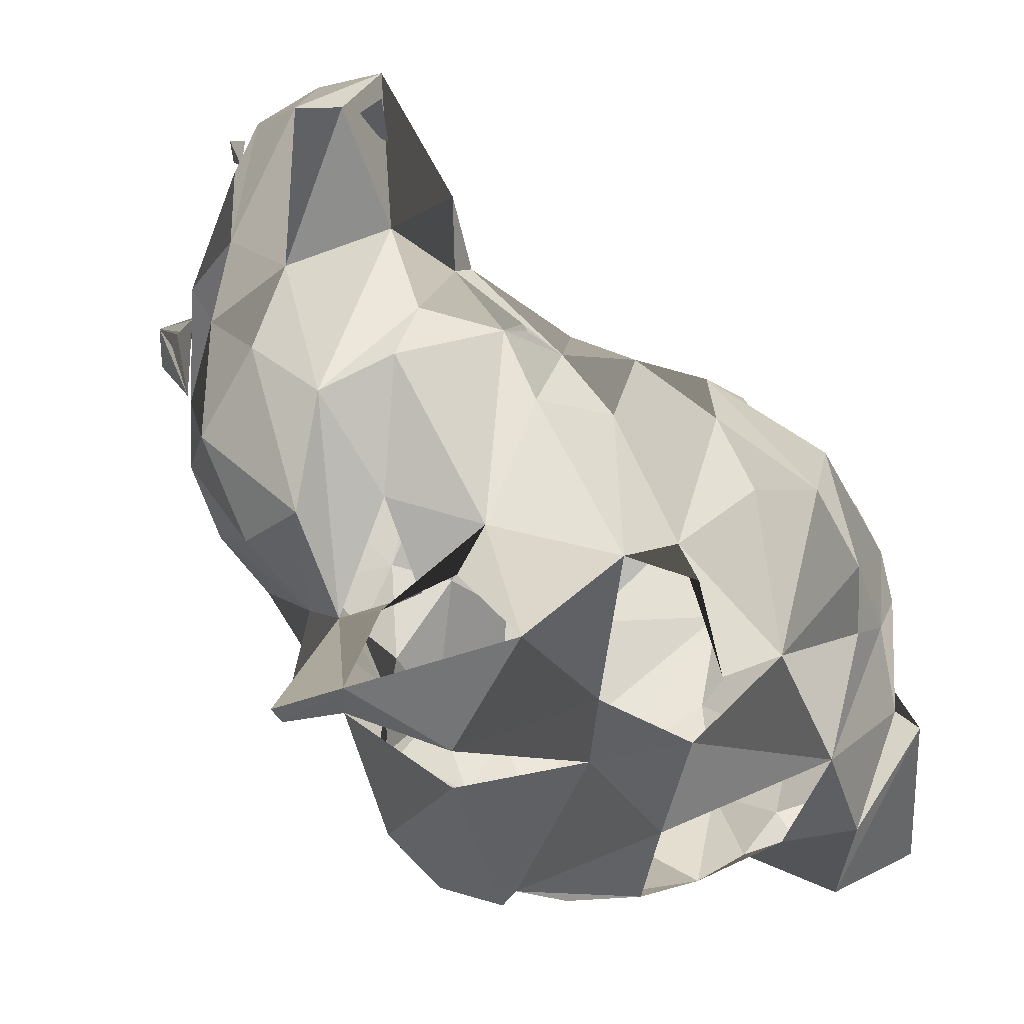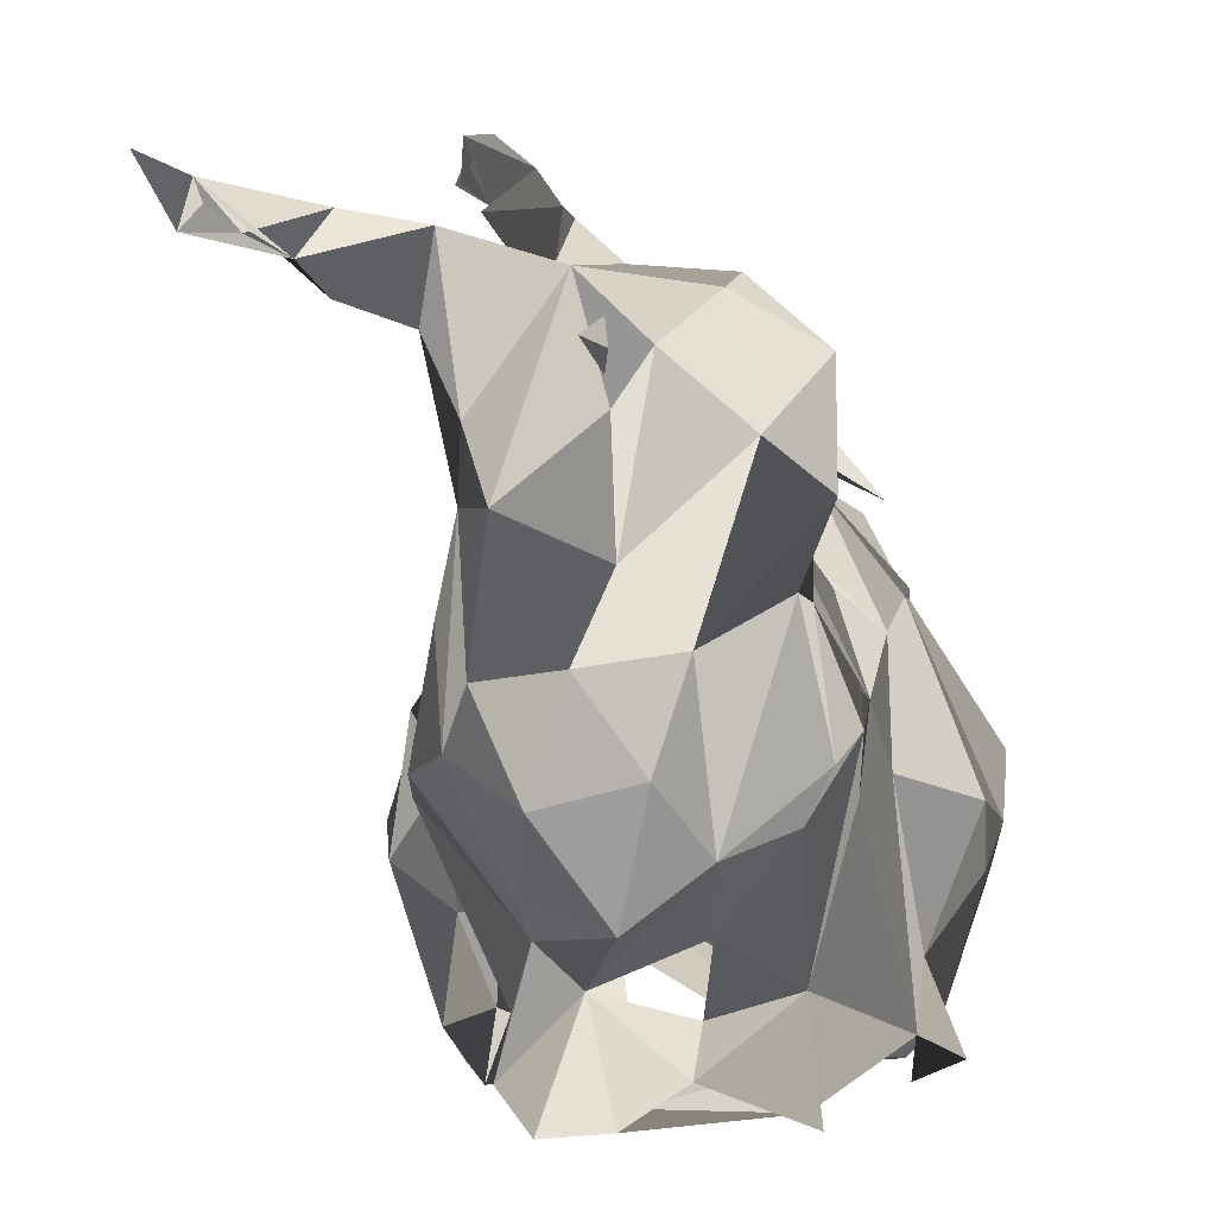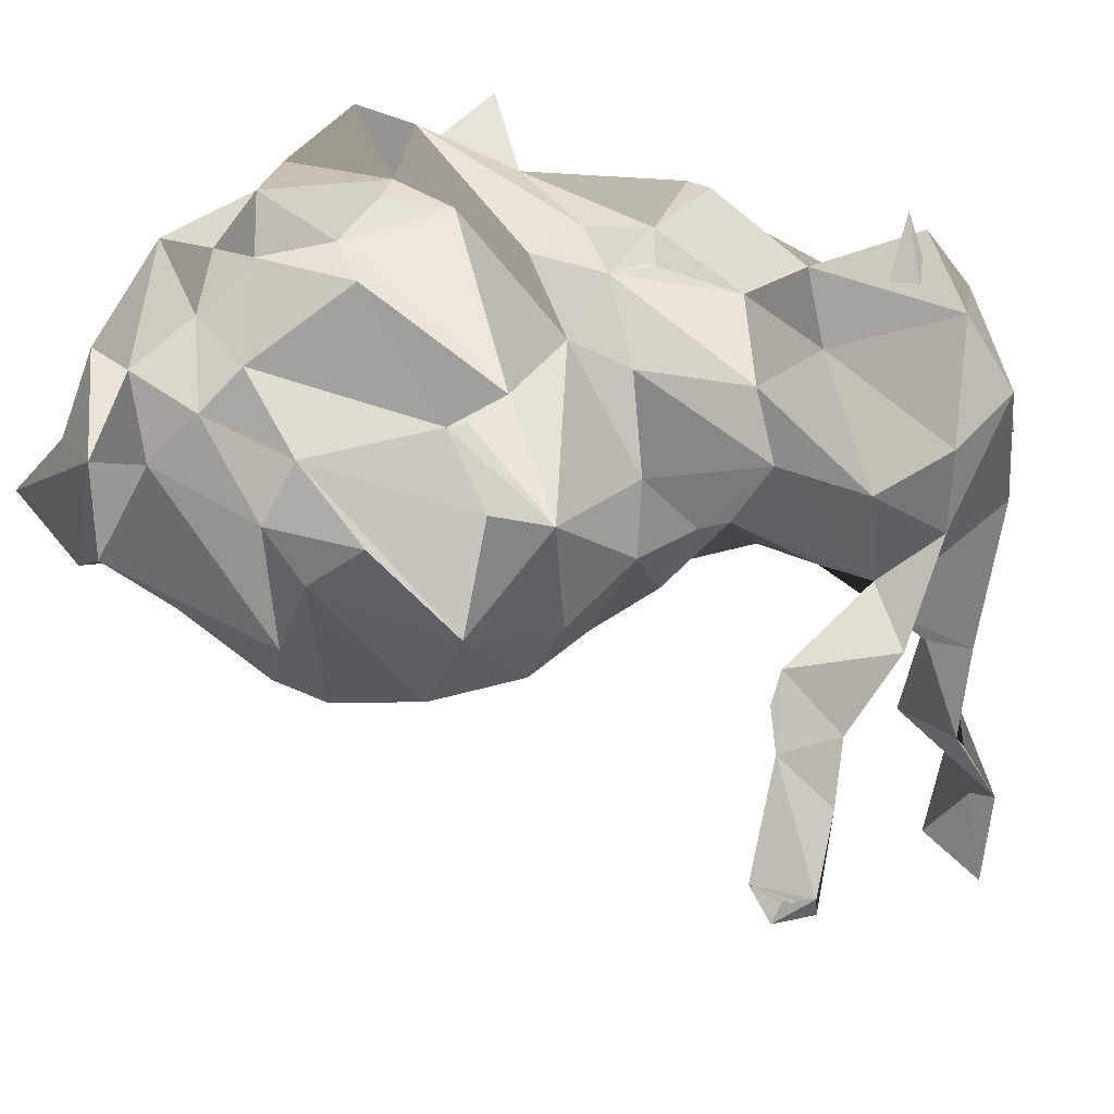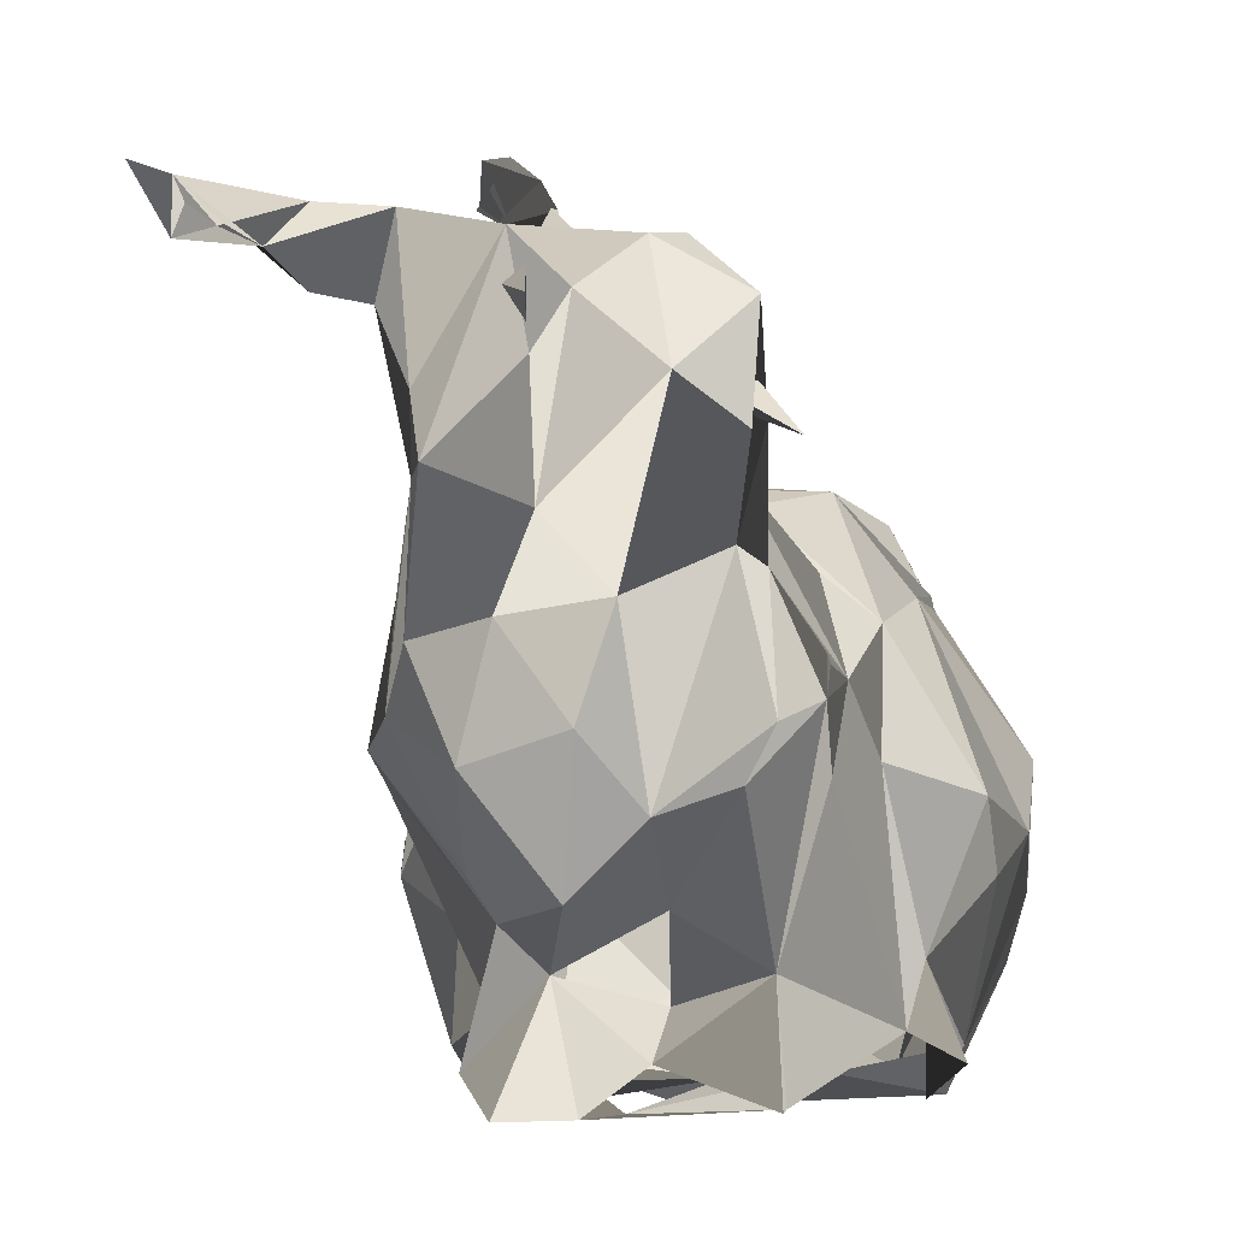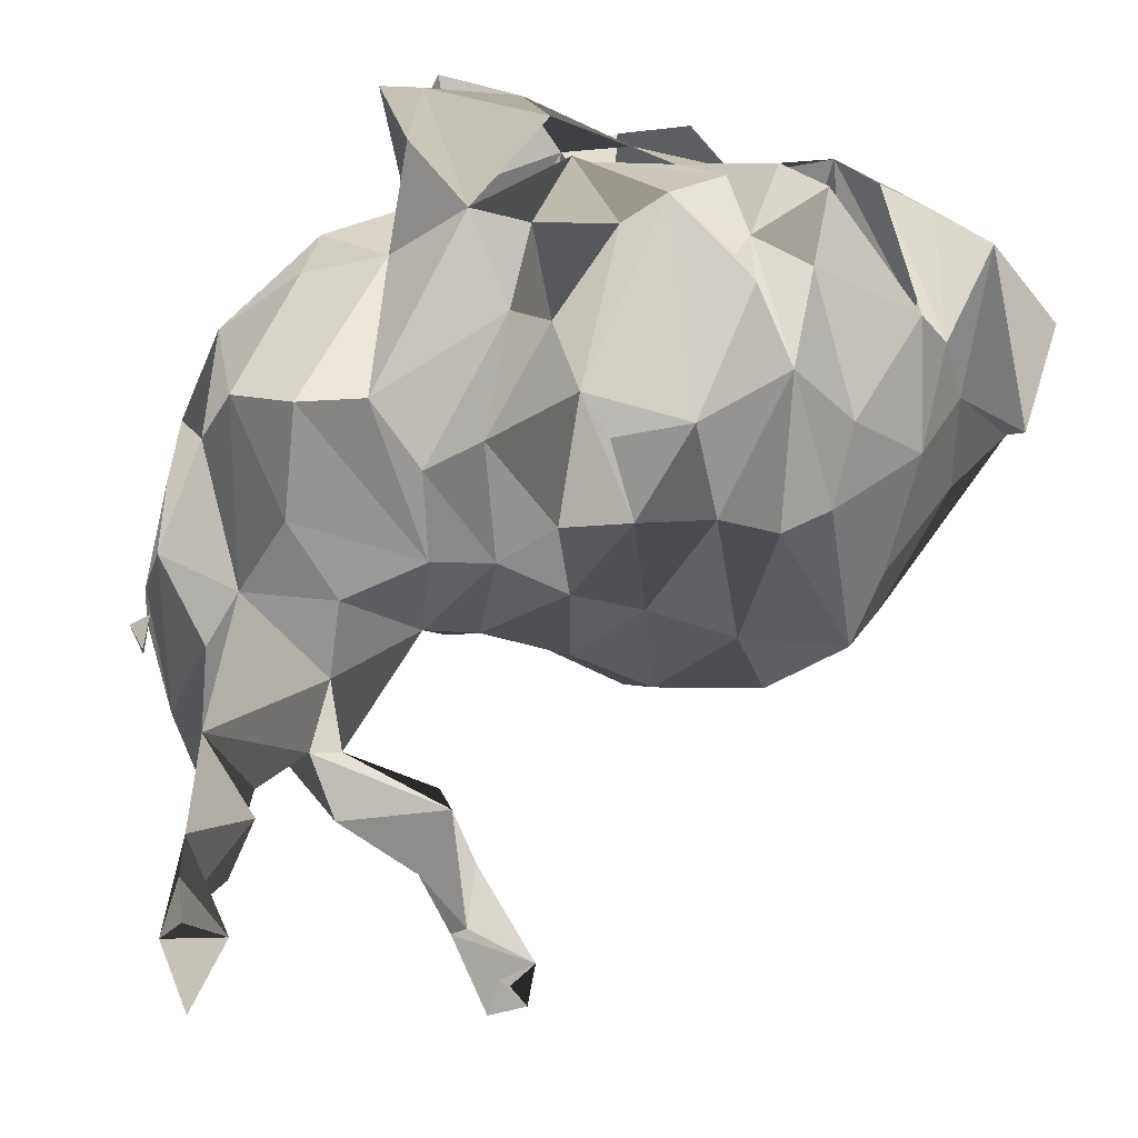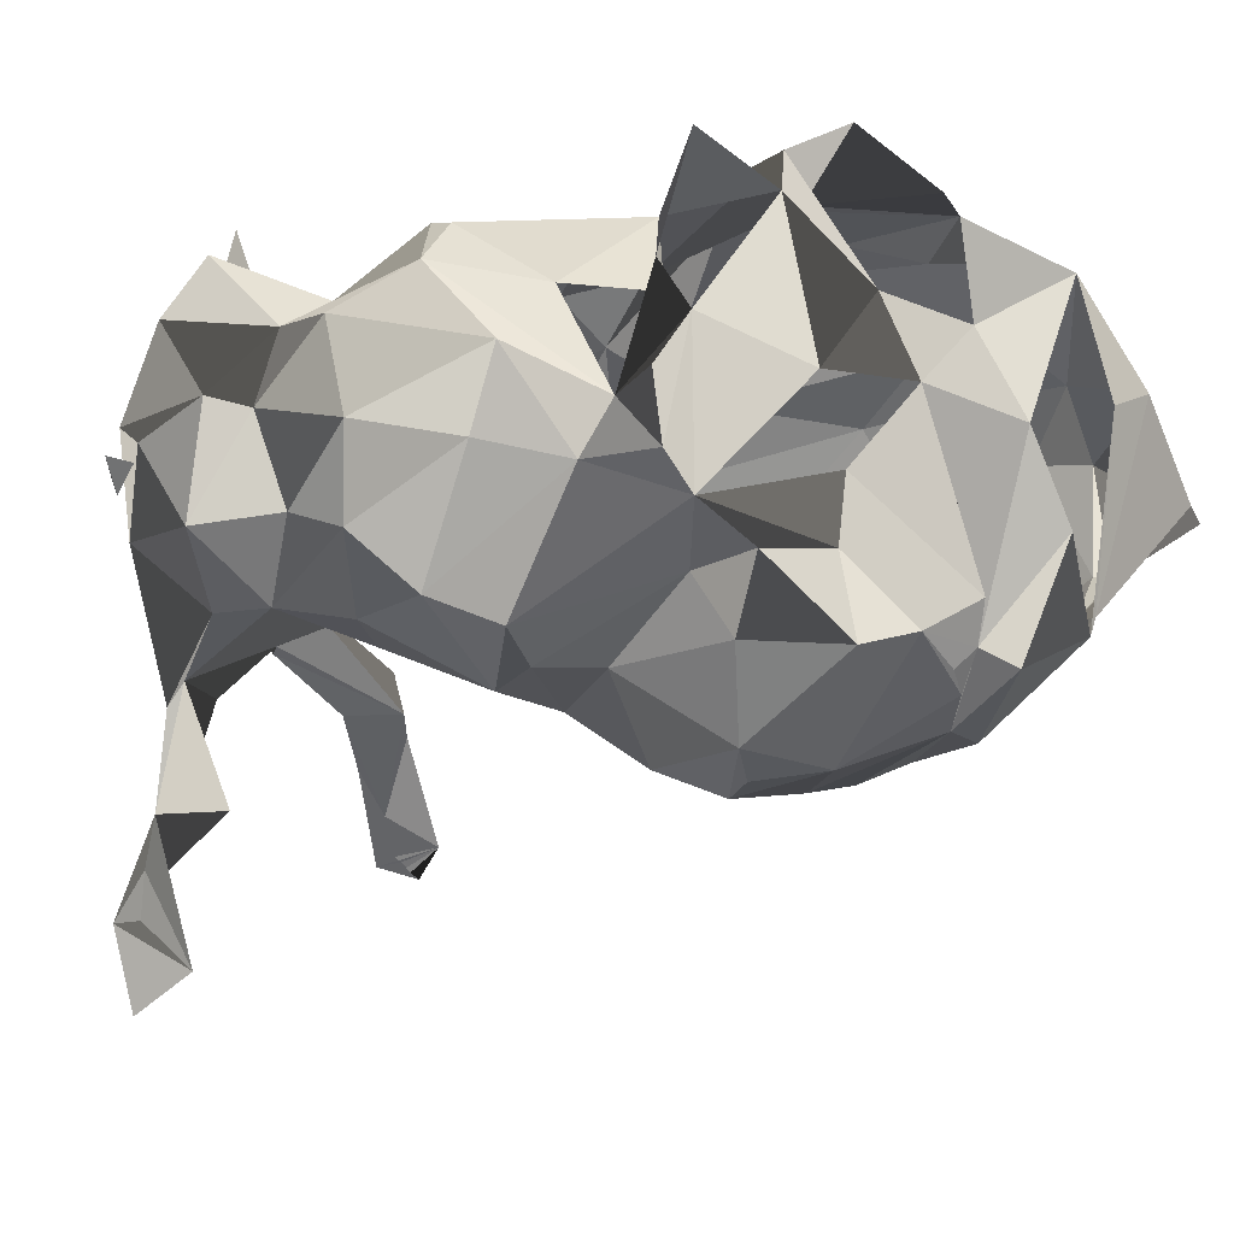
<metadata>
{"format":"obj","ext":"obj","renderer":"f3d","projection":"perspective","resolution":1024,"background":"white","views":[{"elev":-46.7,"azim":-34.5,"up":"+Y"},{"elev":-0.7,"azim":-74.5,"up":"+Y"},{"elev":44.2,"azim":144.1,"up":"+Z"},{"elev":-7.2,"azim":-65.7,"up":"+Y"},{"elev":-72.5,"azim":-11.4,"up":"+Z"},{"elev":-20.7,"azim":-35.1,"up":"+Z"}]}
</metadata>
<code>
g default
v 0.2199 0.4541 -0.0215
v -0.6418 0.5903 -0.0857
v 0.5007 0.5516 -0.2417
v -0.3015 1.005 -0.7133
v -0.5564 -0.1009 -0.2653
v -0.2886 0.8779 -0.4823
v 0.7491 0.5272 -0.1495
v -0.185 0.8177 -0.3597
v -0.4257 0.7585 -0.5037
v -0.6327 0.3264 -0.0778
v 0.2406 1.068 -0.6016
v 1.293 -0.4629 -0.1601
v 0.6249 -0.0246 0.4077
v 0.3338 -0.6622 -0.6643
v 0.066 -0.3219 -0.4987
v -0.1229 -0.5065 -0.0507
v 0.9316 -0.4849 -0.4949
v -0.2627 0.9766 -1.047
v 1.08 -0.2966 -0.3684
v 0.5732 0.3064 0.2176
v 0.5861 -0.1682 0.4073
v 1.099 -0.6217 -0.2198
v 0.4567 0.2884 0.2269
v -0.6056 0.4263 -0.3148
v 0.2691 0.5071 -0.1957
v 0.6133 0.283 0.2102
v 0.1604 0.8606 -0.4328
v 0.6379 0.4651 0.1077
v -0.2032 0.2669 0.1742
v -0.0608 0.1254 0.2307
v -0.0984 0.4492 0.0808
v 0.4037 1.184 -0.6953
v -0.1255 0.0352 0.2528
v -0.0479 0.106 0.2323
v 0.4179 -0.259 0.3945
v 0.0103 -0.6903 0.119
v -0.2989 -0.7101 -0.3258
v -0.022 -0.0947 0.2237
v 0.687 -0.7008 -0.3997
v 0.1604 -0.0554 0.2542
v 0.0427 0.0879 0.2326
v 0.1333 0.3014 0.1439
v 1.276 -0.214 -0.2105
v -0.2653 0.8391 -0.734
v 0.4994 0.5184 0.0383
v 0.3144 -0.1138 0.4104
v 0.753 -0.4234 0.3051
v 0.2562 -0.6112 0.3818
v 0.7284 -0.2802 0.3586
v 1.02 -0.3719 0.1206
v 1 -0.0902 0.181
v 1.02 0.1825 0.0707
v -0.3222 0.8567 0.0706
v -0.1126 0.8642 -0.1999
v 0.1255 0.8503 -0.346
v 0.8759 -0.2987 0.2541
v -0.2187 0.5245 0.1806
v 0.2135 1.147 -0.4773
v 0.8915 -0.0706 0.2738
v 0.9161 0.1688 0.1938
v 0.3312 1.241 -0.6043
v 0.2381 0.9756 -0.4398
v 0.4063 1.105 -0.6371
v 1.194 -0.2608 0.0218
v 0.2769 -0.6414 0.0135
v -0.634 0.6989 -0.0098
v 1.115 -0.0839 -0.3342
v -0.4115 1.057 -0.9496
v 0.9859 0.0922 -0.4986
v 0.4774 0.2417 -0.62
v 1.003 -0.1874 -0.5008
v 0.9678 0.3086 -0.3946
v -0.1514 0.7931 -0.0216
v 1.047 0.2608 -0.2204
v -0.1941 -0.4502 -0.2574
v -0.524 0.8527 -0.1894
v 1.1 -0.1662 0.0307
v -0.3041 0.8805 -0.1497
v 1.234 -0.1984 -0.2069
v 0.0737 0.512 -0.2101
v -0.0634 0.5675 -0.0517
v 0.0983 0.5057 -0.2009
v 0.0724 0.5114 -0.2489
v 0.0673 0.513 -0.2308
v 0.0181 0.5236 -0.2115
v 0.2484 0.0585 -0.7543
v 0.8824 0.3728 0.0742
v 0.141 0.203 -0.6155
v 0.9976 0.3105 -0.0167
v -0.3985 0.9498 -0.8573
v 0.1294 -0.5515 0.3071
v 0.2497 0.216 0.228
v 0.2821 -0.4171 0.2947
v -0.581 0.4408 0.2944
v -0.0919 -0.448 0.1399
v -0.3494 -0.0458 -0.5509
v -0.4749 0.6954 0.2698
v -0.3325 -0.0207 0.2407
v -0.2148 -0.6074 -0.0479
v -0.5396 0.8039 0.0896
v 0.0647 -0.0584 -0.6141
v -0.4542 -0.1879 0.0544
v -0.0971 0.9971 -0.3055
v -0.5486 0.1806 0.0357
v 0.1785 -0.6488 -0.3811
v -0.634 0.5425 0.1738
v -0.3765 0.2825 0.183
v -0.317 1.132 -1.12
v -0.6133 0.1491 -0.1669
v 0.2484 -0.5836 -0.6849
v 0.2329 -0.2475 -0.7949
v -0.4076 0.8971 -0.7517
v 0.5693 -0.0284 -0.7672
v 0.449 -0.7089 -0.5885
v 0.5499 0.4802 -0.427
v 0.154 -0.3432 -0.6226
v 0.6922 0.28 -0.574
v 0.3105 0.2431 -0.6122
v -0.3662 0.9554 -0.4938
v 0.8035 0.4526 -0.3709
v 0.1151 1.053 -0.3918
v 0.1423 0.4324 -0.4223
v -0.4956 -0.0039 -0.4363
v -0.2161 -0.6262 -0.4293
v -0.5447 0.1239 -0.3736
v 0.3506 0.44 -0.4315
v 0.7116 -0.0122 -0.7209
v 0.075 -0.5189 -0.5151
v -0.1682 0.626 -0.3697
v -0.1786 0.3978 -0.4865
v -0.0013 0.2383 -0.5902
v -0.3947 -0.2753 -0.3273
v -0.0518 0.0335 -0.609
v -0.4555 0.5891 -0.4144
v 1.012 -0.4216 -0.4183
v -0.3248 0.2331 -0.5086
v -0.1941 -0.0969 -0.5954
v -0.2122 -0.3585 -0.3558
v -0.4024 0.4373 -0.4379
v 0.8151 -0.0696 -0.6682
v 0.8164 -0.2704 -0.6807
v 0.6625 -0.3614 -0.7103
v 0.6625 -0.5674 -0.6425
v 0.546 -0.5257 -0.7052
v 0.4942 -0.5654 -0.6774
v 0.3558 1.143 -0.696
v 0.3312 1.143 -0.6753
v 0.3222 1.239 -0.6664
v 0.48 -0.228 -0.7875
v 0.3105 -0.1717 -0.8271
v 0.3985 0.0034 -0.8014
v 0.4153 -0.6831 0.2457
v 0.5201 -0.6049 -0.6393
v 0.5926 -0.7003 -0.1992
v 0.5486 -0.5804 0.2817
v 0.8371 -0.6845 -0.092
v 0.7569 -0.6829 0.1746
v 0.3713 -0.6453 -0.1521
v -0.5732 -0.043 -0.0333
v 0.5201 -0.6363 0.0121
v -0.3752 -0.332 -0.1466
v 0.9846 -0.6379 -0.0099
v -0.251 -0.3388 0.001
v -0.2096 -0.7067 -0.1926
v -0.3533 -0.1315 0.1868
v -0.1902 -0.6905 0.1902
v -0.0621 -0.5113 -0.4428
v 0.0763 -0.706 -0.2288
v 0.1294 -0.68 -0.5566
v -0.5249 0.4335 0.3668
v -0.5246 0.5199 0.2268
v -0.4306 0.4904 0.2437
v -0.4691 0.5471 0.2612
v -0.6192 0.7529 -0.1024
v -0.6657 0.6916 -0.0831
v -0.6192 0.7213 -0.1498
v -0.6192 0.6503 -0.1024
g K_abnormal:K_Mesh
f 126 25 3
f 109 10 24
f 76 66 100
f 68 18 108
f 73 78 53
f 24 10 2
f 109 24 125
f 3 7 115
f 159 5 161
f 9 44 4
f 129 8 54
f 29 107 98
f 21 23 46
f 21 155 49
f 19 67 79
f 71 67 19
f 13 23 21
f 86 101 88
f 33 29 98
f 67 69 74
f 165 33 98
f 165 95 33
f 33 30 29
f 30 41 29
f 23 20 45
f 85 129 54
f 36 95 166
f 34 41 30
f 33 34 30
f 41 31 29
f 20 26 45
f 54 55 103
f 95 38 33
f 41 33 38
f 33 41 34
f 91 95 36
f 91 38 95
f 41 42 31
f 91 40 38
f 67 74 79
f 3 25 45
f 40 41 38
f 22 43 12
f 8 27 54
f 25 1 45
f 40 92 41
f 92 42 41
f 23 26 20
f 26 60 28
f 3 45 7
f 48 93 91
f 115 7 120
f 92 1 42
f 21 35 155
f 43 64 12
f 13 26 23
f 167 15 128
f 7 45 28
f 93 35 46
f 162 64 50
f 48 152 93
f 45 1 92
f 23 45 92
f 28 45 26
f 152 155 93
f 35 21 46
f 35 93 155
f 47 49 155
f 62 55 27
f 49 13 21
f 107 97 94
f 57 97 107
f 52 87 60
f 57 53 97
f 77 51 50
f 74 52 77
f 63 61 62
f 51 60 59
f 57 107 29
f 157 47 155
f 28 60 7
f 12 64 22
f 49 59 13
f 59 49 56
f 31 57 29
f 31 73 57
f 57 73 53
f 47 56 49
f 87 7 60
f 157 56 47
f 85 54 81
f 13 59 26
f 77 52 51
f 157 50 56
f 56 51 59
f 51 52 60
f 50 51 56
f 62 58 121
f 63 146 61
f 61 58 62
f 62 121 55
f 54 27 55
f 64 77 50
f 65 91 36
f 9 4 6
f 22 64 162
f 112 68 44
f 68 4 44
f 158 65 168
f 18 68 112
f 17 71 135
f 60 26 59
f 71 19 135
f 141 71 17
f 71 69 67
f 74 77 79
f 116 110 128
f 74 89 52
f 43 79 64
f 32 148 61
f 32 61 146
f 79 77 64
f 54 103 78
f 101 133 88
f 9 6 8
f 80 85 82
f 119 8 6
f 78 73 54
f 84 80 82
f 83 84 82
f 84 85 80
f 83 82 122
f 78 100 53
f 81 31 42
f 82 85 81
f 82 81 1
f 159 109 5
f 78 76 100
f 1 81 42
f 139 9 129
f 85 84 83
f 122 85 83
f 133 131 88
f 76 134 24
f 25 82 1
f 89 87 52
f 119 76 8
f 4 119 6
f 74 72 89
f 122 82 25
f 5 109 125
f 95 16 99
f 89 7 87
f 72 120 89
f 120 7 89
f 121 103 55
f 23 92 46
f 2 76 24
f 119 4 112
f 46 92 40
f 93 46 40
f 97 53 100
f 27 11 62
f 94 97 106
f 102 104 159
f 37 164 75
f 97 100 106
f 68 90 4
f 165 98 102
f 134 9 139
f 98 107 102
f 106 100 66
f 99 75 164
f 162 50 157
f 27 121 11
f 102 107 104
f 99 16 75
f 115 120 117
f 90 68 108
f 18 90 108
f 90 18 112
f 115 70 126
f 101 86 111
f 104 10 109
f 112 4 90
f 116 101 111
f 44 9 112
f 10 106 66
f 117 127 113
f 72 74 69
f 9 119 112
f 58 61 148
f 10 66 2
f 116 15 101
f 167 128 169
f 128 15 116
f 72 69 140
f 118 151 86
f 102 159 161
f 66 76 2
f 159 104 109
f 72 140 127
f 166 95 99
f 123 5 125
f 132 5 123
f 9 134 119
f 124 75 138
f 138 161 132
f 76 119 134
f 124 37 75
f 115 117 70
f 118 70 151
f 126 3 115
f 76 78 8
f 88 118 86
f 25 126 122
f 70 118 126
f 118 88 122
f 85 130 129
f 10 104 106
f 81 54 73
f 70 113 151
f 85 131 130
f 88 131 85
f 122 126 118
f 72 127 117
f 120 72 117
f 79 43 19
f 122 88 85
f 22 19 43
f 96 137 138
f 22 135 19
f 136 139 130
f 137 131 133
f 137 15 167
f 11 121 58
f 113 70 117
f 96 138 132
f 71 141 140
f 8 129 9
f 133 101 15
f 123 96 132
f 27 103 121
f 143 141 17
f 143 142 141
f 141 142 140
f 142 127 140
f 91 93 40
f 113 127 142
f 143 153 142
f 153 144 142
f 142 149 113
f 144 149 142
f 149 151 113
f 138 137 167
f 8 103 27
f 96 131 137
f 130 139 129
f 153 145 144
f 153 14 145
f 145 14 144
f 153 114 14
f 136 130 131
f 137 133 15
f 69 71 140
f 14 149 144
f 96 136 131
f 124 138 167
f 32 146 63
f 63 147 32
f 147 148 32
f 24 139 125
f 111 14 110
f 111 149 14
f 11 63 62
f 58 63 11
f 63 148 147
f 150 151 149
f 24 134 139
f 58 148 63
f 150 149 111
f 114 158 105
f 17 39 143
f 111 151 150
f 153 39 154
f 116 111 110
f 123 139 136
f 123 125 139
f 96 123 136
f 114 105 14
f 111 86 151
f 153 158 114
f 135 156 17
f 168 65 36
f 160 158 154
f 157 155 160
f 143 39 153
f 157 160 154
f 106 104 94
f 132 161 5
f 162 156 135
f 81 73 31
f 94 104 107
f 162 157 156
f 160 65 158
f 153 154 158
f 161 75 102
f 75 163 102
f 138 75 161
f 22 162 135
f 163 165 102
f 164 37 124
f 8 78 103
f 167 164 124
f 16 95 163
f 95 165 163
f 169 105 167
f 167 168 164
f 110 169 128
f 36 164 168
f 14 169 110
f 14 105 169
f 173 171 170
f 171 172 170
f 172 173 170
f 172 171 173
f 174 176 175
f 176 174 177
f 177 175 176
f 174 175 177

</code>
